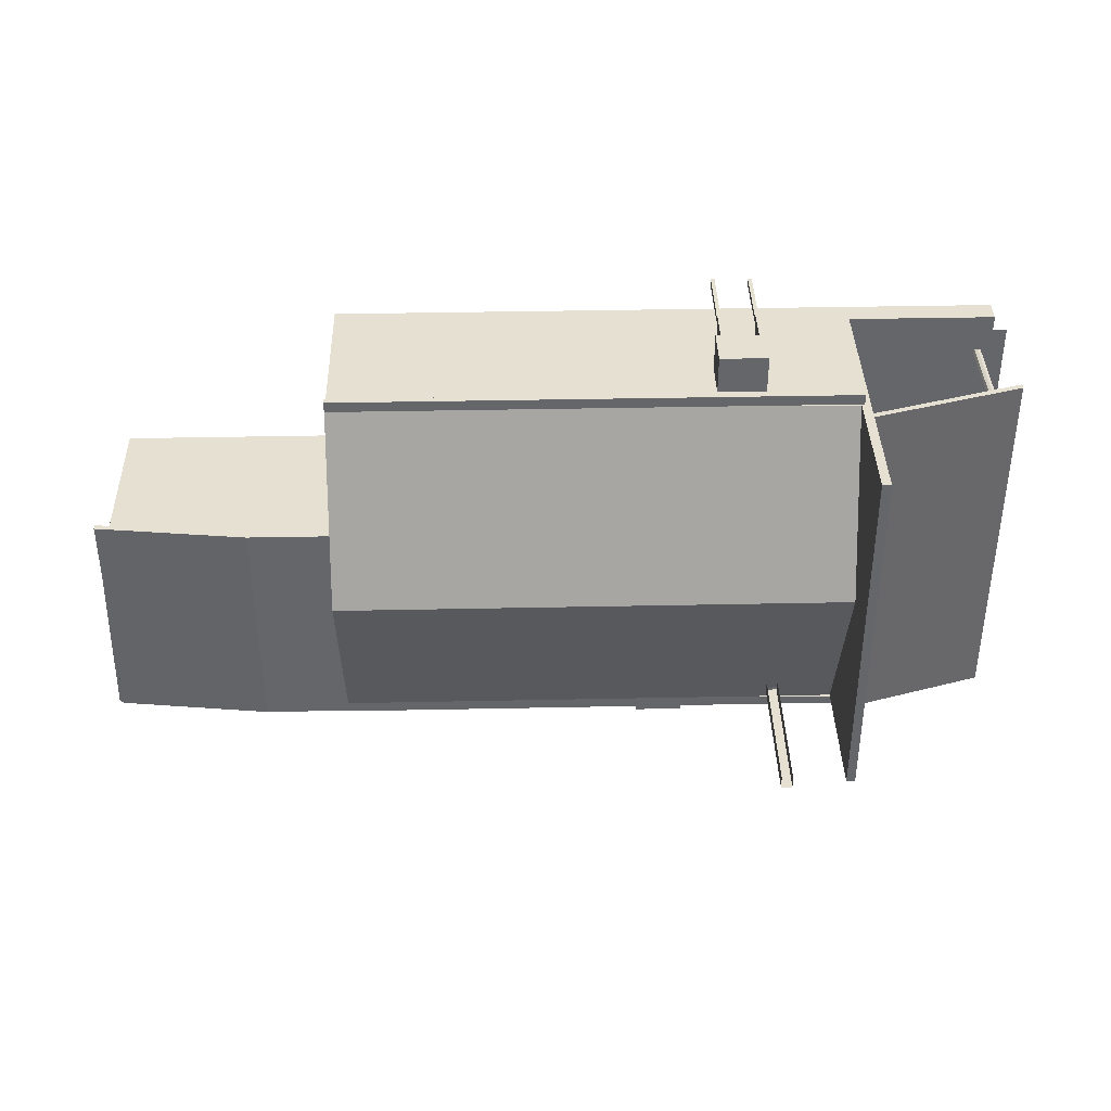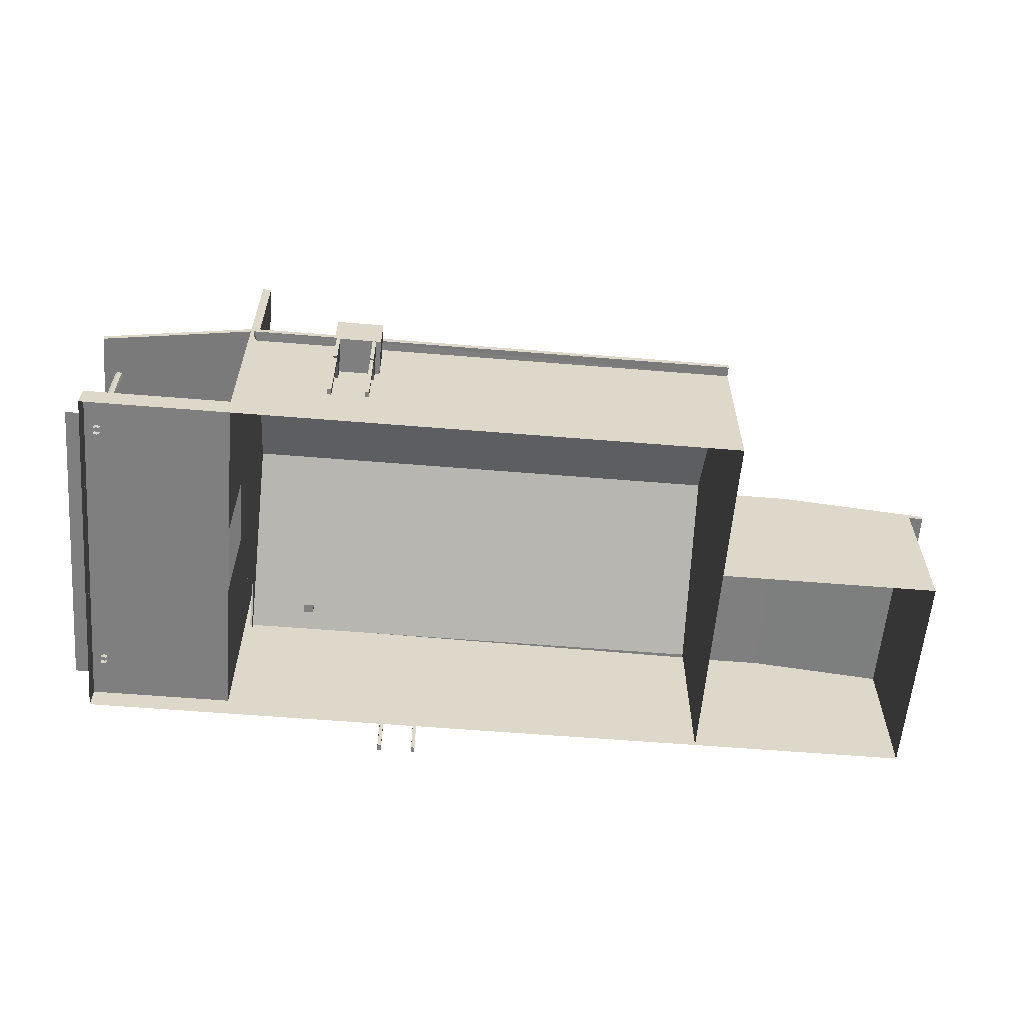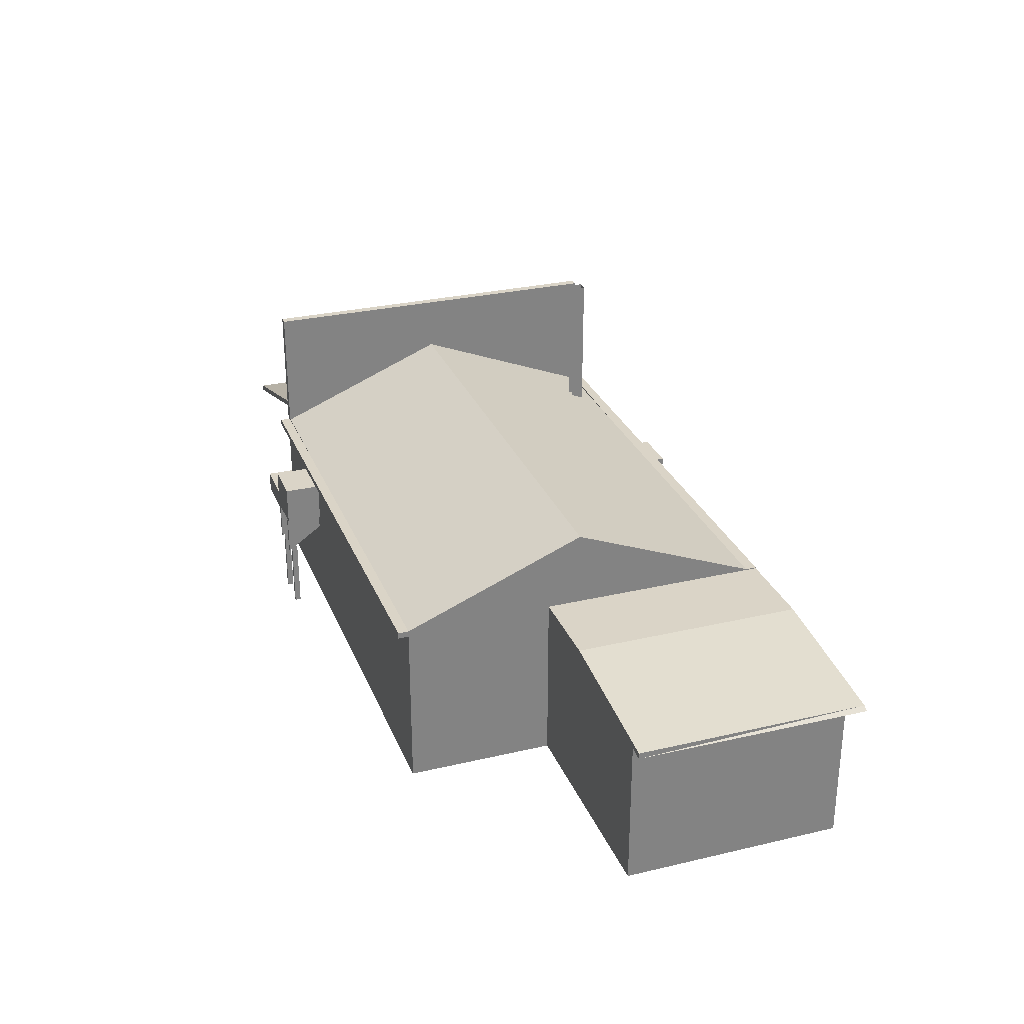
<metadata>
{"format":"obj","ext":"obj","renderer":"f3d","projection":"perspective","resolution":1024,"background":"white","views":[{"elev":38.3,"azim":178.5,"up":"+Z"},{"elev":-59.7,"azim":-4.8,"up":"+Y"},{"elev":28.9,"azim":70.7,"up":"+Y"}]}
</metadata>
<code>
g default
v 607.7 283.9 -351.9
v 607.7 403 -24.76
v 607.7 273.5 -351.9
v 607.7 403 -24.76
v 607.7 283.9 -351.9
v 607.7 413.4 -24.76
v 607.7 283.9 -371.4
v -278.4 283.9 -351.9
v 607.7 283.9 -351.9
v -278.4 283.9 -351.9
v 607.7 283.9 -371.4
v -278.4 283.9 -371.4
v 607.7 273 -371.4
v 607.7 283.9 -351.9
v 607.7 273.5 -351.9
v 607.7 283.9 -351.9
v 607.7 273 -371.4
v 607.7 283.9 -371.4
v 607.7 284.8 290.2
v 607.7 403 -24.76
v 607.7 413.4 -24.76
v 607.7 403 -24.76
v 607.7 284.8 290.2
v 607.7 274.4 290.2
v 607.7 284.8 308.5
v -278.4 284.8 290.2
v -278.4 284.8 308.5
v -278.4 284.8 290.2
v 607.7 284.8 308.5
v 607.7 284.8 290.2
v 607.7 273.9 308.5
v 607.7 284.8 290.2
v 607.7 284.8 308.5
v 607.7 284.8 290.2
v 607.7 273.9 308.5
v 607.7 274.4 290.2
v -272.8 509 -351.9
v -272.8 274.4 290.2
v -272.8 273.5 -351.9
v -272.8 274.4 290.2
v -272.8 509 -351.9
v -272.8 509 290.2
v -288.4 509 290.2
v -288.4 288 -351.9
v -288.4 288 290.2
v -288.4 288 -351.9
v -288.4 509 290.2
v -288.4 509 -351.9
v 607.7 -18.93 290.2
v -288.4 12.58 290.2
v -288.4 -18.93 290.2
v -288.4 12.58 290.2
v 607.7 -18.93 290.2
v 607.7 12.58 290.2
v 607.7 274.4 290.2
v 607.7 273.5 -351.9
v 607.7 403 -24.76
v -272.8 509 -351.9
v -288.4 509 -351.9
v -272.8 509 290.2
v -288.4 509 290.2
v -272.8 274.4 290.2
v -272.8 509 290.2
v -288.4 288 290.2
v -288.4 509 290.2
v -288.4 288 -351.9
v -288.4 509 -351.9
v -272.8 273.5 -351.9
v -272.8 509 -351.9
v -278.4 273.5 -371.4
v -272.8 273.5 -351.9
v -278.4 283.9 -371.4
v -278.4 283.9 -351.9
v -272.8 274.4 290.2
v -278.4 274.4 308.5
v -278.4 284.8 290.2
v -278.4 284.8 308.5
v -288.4 288 290.2
v -288.4 12.58 290.2
v 607.7 274.4 290.2
v 607.7 12.58 290.2
v -152.2 296.7 -324.9
v -152.2 296.7 -302.6
v -171.9 296.7 -324.9
v -171.9 296.7 -302.6
v -288.4 288 -351.9
v 607.7 273.5 -351.9
v -288.4 12.58 -351.9
v 607.7 12.58 -351.9
v -288.4 -18.93 -351.9
v 607.7 -18.93 -351.9
v 607.7 -18.93 290.2
v 607.7 -18.93 -351.9
v 607.7 12.58 290.2
v 607.7 12.58 -351.9
v 607.7 273.5 -351.9
v 607.7 274.4 290.2
v -288.4 12.58 35.36
v -288.4 12.58 290.2
v -288.4 189.8 34.58
v -288.4 288 290.2
v -288.4 288 -351.9
v -288.4 189.5 -94.5
v -288.4 12.58 -351.9
v -288.4 12.58 -93.32
v -278.4 274.4 308.5
v 607.7 274.4 290.2
v 607.7 273.9 308.5
v 607.7 274.4 290.2
v -278.4 274.4 308.5
v -272.8 274.4 290.2
v -278.4 283.9 -371.4
v 607.7 273 -371.4
v -278.4 273.5 -371.4
v 607.7 273 -371.4
v -278.4 283.9 -371.4
v 607.7 283.9 -371.4
v -278.4 273.5 -371.4
v 607.7 273.5 -351.9
v -272.8 273.5 -351.9
v 607.7 273.5 -351.9
v -278.4 273.5 -371.4
v 607.7 273 -371.4
v -47.61 145.7 290.2
v -47.61 171.3 355.3
v -47.61 100.4 355.3
v -47.61 171.3 355.3
v -47.61 145.7 290.2
v -47.61 171.3 290.2
v -47.61 -19.41 339.5
v -47.61 104 350
v -47.61 -19.41 350
v -47.61 104 350
v -47.61 -19.41 339.5
v -47.61 104 339.5
v -112 -19.41 339.5
v -112 104 350
v -112 -19.41 350
v -112 104 350
v -112 -19.41 339.5
v -112 104 339.5
v -112 145.7 290.2
v -112 171.3 355.3
v -112 100.4 355.3
v -112 171.3 355.3
v -112 145.7 290.2
v -112 171.3 290.2
v 2.017 145.7 -353.5
v 2.017 171.3 -418.6
v 2.017 100.4 -418.6
v 2.017 171.3 -418.6
v 2.017 145.7 -353.5
v 2.017 171.3 -353.5
v 2.017 -19.41 -402.7
v 2.017 104 -413.3
v 2.017 -19.41 -413.3
v 2.017 104 -413.3
v 2.017 -19.41 -402.7
v 2.017 104 -402.7
v 66.43 -19.41 -402.7
v 66.43 104 -413.3
v 66.43 -19.41 -413.3
v 66.43 104 -413.3
v 66.43 -19.41 -402.7
v 66.43 104 -402.7
v 66.43 145.7 -353.5
v 66.43 171.3 -418.6
v 66.43 100.4 -418.6
v 66.43 171.3 -418.6
v 66.43 145.7 -353.5
v 66.43 171.3 -353.5
v -543.5 21.42 -351.9
v -288.4 21.42 290.2
v -288.4 21.42 -351.9
v -288.4 21.42 290.2
v -543.5 21.42 -351.9
v -543.5 21.42 290.2
v -288.4 -18.93 290.2
v -543.5 21.42 290.2
v -543.5 -18.93 290.2
v -543.5 21.42 290.2
v -288.4 -18.93 290.2
v -288.4 21.42 290.2
v -572.3 5.809 -293.8
v -543.5 5.809 254.4
v -543.5 5.809 -293.8
v -543.5 5.809 254.4
v -572.3 5.809 -293.8
v -572.3 5.809 254.4
v 607.7 284.8 308.5
v -278.4 284.8 308.5
v 607.7 273.9 308.5
v -278.4 274.4 308.5
v -54.25 100.4 355.3
v -47.61 100.4 355.3
v -54.25 171.3 355.3
v -47.61 171.3 355.3
v -54.25 100.4 355.3
v -54.25 145.7 290.2
v -47.61 100.4 355.3
v -47.61 145.7 290.2
v -54.25 171.3 355.3
v -54.25 171.3 290.2
v -54.25 100.4 355.3
v -54.25 145.7 290.2
v -54.25 -19.41 350
v -47.61 -19.41 350
v -54.25 104 350
v -47.61 104 350
v -54.25 -19.41 350
v -54.25 -19.41 339.5
v -47.61 -19.41 350
v -47.61 -19.41 339.5
v -54.25 104 350
v -54.25 104 339.5
v -54.25 -19.41 350
v -54.25 -19.41 339.5
v -118.7 -19.41 350
v -112 -19.41 350
v -118.7 104 350
v -112 104 350
v -118.7 -19.41 350
v -118.7 -19.41 339.5
v -112 -19.41 350
v -112 -19.41 339.5
v -118.7 104 350
v -118.7 104 339.5
v -118.7 -19.41 350
v -118.7 -19.41 339.5
v -118.7 100.4 355.3
v -112 100.4 355.3
v -118.7 171.3 355.3
v -112 171.3 355.3
v -118.7 100.4 355.3
v -118.7 145.7 290.2
v -112 100.4 355.3
v -112 145.7 290.2
v -118.7 171.3 355.3
v -118.7 171.3 290.2
v -118.7 100.4 355.3
v -118.7 145.7 290.2
v 8.654 100.4 -418.6
v 2.017 100.4 -418.6
v 8.654 171.3 -418.6
v 2.017 171.3 -418.6
v 8.654 100.4 -418.6
v 8.654 145.7 -353.5
v 2.017 100.4 -418.6
v 2.017 145.7 -353.5
v 8.654 171.3 -418.6
v 8.654 171.3 -353.5
v 8.654 100.4 -418.6
v 8.654 145.7 -353.5
v 8.654 -19.41 -413.3
v 2.017 -19.41 -413.3
v 8.654 104 -413.3
v 2.017 104 -413.3
v 8.654 -19.41 -413.3
v 8.654 -19.41 -402.7
v 2.017 -19.41 -413.3
v 2.017 -19.41 -402.7
v 8.654 104 -413.3
v 8.654 104 -402.7
v 8.654 -19.41 -413.3
v 8.654 -19.41 -402.7
v 73.07 -19.41 -413.3
v 66.43 -19.41 -413.3
v 73.07 104 -413.3
v 66.43 104 -413.3
v 73.07 -19.41 -413.3
v 73.07 -19.41 -402.7
v 66.43 -19.41 -413.3
v 66.43 -19.41 -402.7
v 73.07 104 -413.3
v 73.07 104 -402.7
v 73.07 -19.41 -413.3
v 73.07 -19.41 -402.7
v 73.07 100.4 -418.6
v 66.43 100.4 -418.6
v 73.07 171.3 -418.6
v 66.43 171.3 -418.6
v 73.07 100.4 -418.6
v 73.07 145.7 -353.5
v 66.43 100.4 -418.6
v 66.43 145.7 -353.5
v 73.07 171.3 -418.6
v 73.07 171.3 -353.5
v 73.07 100.4 -418.6
v 73.07 145.7 -353.5
v -543.5 -18.93 -351.9
v -543.5 21.42 -351.9
v -288.4 -18.93 -351.9
v -288.4 21.42 -351.9
v -543.5 21.42 -351.9
v -543.5 -18.93 -351.9
v -543.5 21.42 290.2
v -543.5 -18.93 290.2
v -514.1 231.5 217.7
v -516.3 12.58 212.5
v -516.3 231.5 212.5
v -521.6 12.58 210.3
v -521.6 231.5 210.3
v -526.8 12.58 212.5
v -526.8 231.5 212.5
v -529 12.58 217.7
v -529 231.5 217.7
v -526.8 12.58 223
v -526.8 231.5 223
v -521.6 12.58 225.1
v -521.6 231.5 225.1
v -516.3 12.58 223
v -516.3 231.5 223
v -514.1 12.58 217.7
v -524.4 136 -265.4
v -521 135 -264.3
v -521 236.1 -181.3
v -517.5 136 -265.4
v -516.7 235.4 -184.6
v -516 232.3 -192.4
v -516.1 138.2 -268
v -518.1 228.5 -199.2
v -517.5 140.5 -270.7
v -521 226.6 -201.8
v -521 141.4 -271.8
v -524.4 140.5 -270.7
v -523.8 228.5 -199.2
v -525.8 138.2 -268
v -525.9 232.3 -192.4
v -525.2 235.4 -184.6
v -517.5 136 212.4
v -521 135 211.3
v -521 236.1 128.2
v -524.4 136 212.4
v -525.2 235.4 131.6
v -525.9 232.3 139.4
v -525.8 138.2 215
v -523.8 228.5 146.2
v -524.4 140.5 217.6
v -521 226.6 148.7
v -521 141.4 218.7
v -517.5 140.5 217.6
v -518.1 228.5 146.2
v -516.1 138.2 215
v -516 232.3 139.4
v -516.7 235.4 131.6
v -514.1 12.58 -270.7
v -514.1 231.5 -270.7
v -516.3 12.58 -265.5
v -516.3 231.5 -265.5
v -521.6 12.58 -263.3
v -521.6 231.5 -263.3
v -526.8 12.58 -265.5
v -526.8 231.5 -265.5
v -529 12.58 -270.7
v -529 231.5 -270.7
v -526.8 12.58 -276
v -526.8 231.5 -276
v -521.6 12.58 -278.2
v -521.6 231.5 -278.2
v -516.3 12.58 -276
v -516.3 231.5 -276
v 607.7 283.9 -351.9
v -278.4 413.4 -24.76
v 607.7 413.4 -24.76
v -278.4 413.4 -24.76
v 607.7 283.9 -351.9
v -278.4 283.9 -351.9
v 607.7 284.8 290.2
v -278.4 413.4 -24.76
v -278.4 284.8 290.2
v -278.4 413.4 -24.76
v 607.7 284.8 290.2
v 607.7 413.4 -24.76
v -288.4 322.2 290.2
v -548.1 232.9 290.2
v -288.4 311.8 290.2
v -548.1 232.9 290.2
v -288.4 322.2 290.2
v -548.1 243.3 290.2
v 997.1 243.7 32.12
v 757.8 12.58 32.12
v 997.1 12.58 32.12
v 757.8 12.58 32.12
v 997.1 243.7 32.12
v 757.8 248.1 32.12
v 991.8 254.1 32.12
v 757.8 282.1 -371.4
v 757.8 282.1 32.12
v 757.8 282.1 -371.4
v 991.8 254.1 32.12
v 991.8 254.1 -371.4
v 991.8 254.1 32.12
v 757.8 271.7 32.12
v 997.1 243.7 32.12
v 757.8 271.7 32.12
v 991.8 254.1 32.12
v 757.8 282.1 32.12
v 1023 250.5 -371.4
v 1023 240.1 32.12
v 1031 244.5 -371.4
v 1023 240.1 32.12
v 1023 250.5 -371.4
v 1023 250.5 32.12
v 757.8 282.1 -371.4
v 991.8 243.7 -371.4
v 757.8 271.7 -371.4
v 991.8 243.7 -371.4
v 757.8 282.1 -371.4
v 991.8 254.1 -371.4
v 757.8 271.7 32.12
v 757.8 248.1 32.12
v 997.1 243.7 32.12
v 1031 244.5 -371.4
v 997.1 243.7 32.12
v 991.8 243.7 -371.4
v 997.1 243.7 32.12
v 1031 244.5 -371.4
v 1023 240.1 32.12
v 1023 250.5 -371.4
v 991.8 243.7 -371.4
v 991.8 254.1 -371.4
v 991.8 243.7 -371.4
v 1023 250.5 -371.4
v 1031 244.5 -371.4
v 1023 250.5 32.12
v 991.8 254.1 -371.4
v 991.8 254.1 32.12
v 991.8 254.1 -371.4
v 1023 250.5 32.12
v 1023 250.5 -371.4
v 1023 240.1 32.12
v 991.8 254.1 32.12
v 997.1 243.7 32.12
v 991.8 254.1 32.12
v 1023 240.1 32.12
v 1023 250.5 32.12
v 757.8 271.7 -371.4
v 997.1 243.7 -351.9
v 757.8 271.7 -351.9
v 997.1 243.7 -351.9
v 757.8 271.7 -371.4
v 991.8 243.7 -371.4
v 757.8 248.1 32.12
v 607.7 12.58 32.12
v 757.8 12.58 32.12
v 997.1 12.58 32.12
v 997.1 -18.93 -351.9
v 997.1 12.58 -351.9
v 997.1 -18.93 -351.9
v 997.1 12.58 32.12
v 997.1 -18.93 32.12
v 757.8 -18.93 32.12
v 607.7 12.58 32.12
v 607.7 -18.93 32.12
v 607.7 12.58 32.12
v 757.8 -18.93 32.12
v 757.8 12.58 32.12
v 997.1 -18.93 32.12
v 757.8 12.58 32.12
v 757.8 -18.93 32.12
v 757.8 12.58 32.12
v 997.1 -18.93 32.12
v 997.1 12.58 32.12
v -3.566 171.7 -351.9
v -3.566 242.7 -417
v -3.566 171.7 -417
v -3.566 242.7 -417
v -3.566 171.7 -351.9
v -3.566 242.7 -351.9
v -3.566 242.7 -351.9
v 78.92 242.7 -417
v -3.566 242.7 -417
v 78.92 242.7 -417
v -3.566 242.7 -351.9
v 78.92 242.7 -351.9
v -39.18 171.7 290.2
v -39.18 242.7 355.3
v -39.18 171.7 355.3
v -39.18 242.7 355.3
v -39.18 171.7 290.2
v -39.18 242.7 290.2
v -39.18 242.7 290.2
v -121.7 242.7 355.3
v -39.18 242.7 355.3
v -121.7 242.7 355.3
v -39.18 242.7 290.2
v -121.7 242.7 290.2
v -171.9 296.7 -302.6
v -171.9 548.3 -324.9
v -171.9 296.7 -324.9
v -171.9 548.3 -324.9
v -171.9 296.7 -302.6
v -171.9 548.3 -302.6
v 757.8 282.1 -371.4
v 607.7 282.1 -371.4
v 757.8 282.1 32.12
v 607.7 282.1 32.12
v 757.8 271.7 -371.4
v 607.7 271.7 -371.4
v 757.8 282.1 -371.4
v 607.7 282.1 -371.4
v 757.8 271.7 -351.9
v 607.7 271.7 -351.9
v 757.8 271.7 -371.4
v 607.7 271.7 -371.4
v 78.92 171.7 -417
v -3.566 171.7 -417
v 78.92 242.7 -417
v -3.566 242.7 -417
v 78.92 171.7 -417
v 78.92 171.7 -351.9
v -3.566 171.7 -417
v -3.566 171.7 -351.9
v 78.92 242.7 -417
v 78.92 242.7 -351.9
v 78.92 171.7 -417
v 78.92 171.7 -351.9
v -288.4 311.8 -351.9
v -288.4 311.8 290.2
v -548.1 232.9 -351.9
v -548.1 232.9 290.2
v -121.7 171.7 355.3
v -39.18 171.7 355.3
v -121.7 242.7 355.3
v -39.18 242.7 355.3
v -121.7 171.7 355.3
v -121.7 171.7 290.2
v -39.18 171.7 355.3
v -39.18 171.7 290.2
v -121.7 242.7 355.3
v -121.7 242.7 290.2
v -121.7 171.7 355.3
v -121.7 171.7 290.2
v -152.2 296.7 -324.9
v -171.9 296.7 -324.9
v -152.2 548.3 -324.9
v -171.9 548.3 -324.9
v -152.2 548.3 -324.9
v -152.2 548.3 -302.6
v -152.2 296.7 -324.9
v -152.2 296.7 -302.6
v -288.4 322.2 -351.9
v -548.1 243.3 -351.9
v -288.4 322.2 290.2
v -548.1 243.3 290.2
v -548.1 232.9 -351.9
v -548.1 243.3 -351.9
v -288.4 311.8 -351.9
v -288.4 322.2 -351.9
v -548.1 232.9 290.2
v -548.1 243.3 290.2
v -548.1 232.9 -351.9
v -548.1 243.3 -351.9
v 997.1 243.7 -351.9
v 997.1 243.7 32.12
v 997.1 12.58 -351.9
v 997.1 12.58 32.12
v 757.8 282.1 32.12
v 607.7 282.1 32.12
v 757.8 271.7 32.12
v 607.7 271.7 32.12
v 757.8 248.1 32.12
v 607.7 248.1 32.12
v 607.7 12.58 32.12
v 757.8 -18.93 -351.9
v 607.7 -18.93 -351.9
v 757.8 12.58 -351.9
v 607.7 12.58 -351.9
v 607.7 248.1 -351.9
v 757.8 248.1 -351.9
v 997.1 -18.93 -351.9
v 997.1 12.58 -351.9
v 997.1 243.7 -351.9
v 757.8 271.7 -351.9
v 607.7 271.7 -351.9
g collision1
f 1 2 3
f 4 5 6
f 7 8 9
f 10 11 12
f 13 14 15
f 16 17 18
f 19 20 21
f 22 23 24
f 25 26 27
f 28 29 30
f 31 32 33
f 34 35 36
f 37 38 39
f 40 41 42
f 43 44 45
f 46 47 48
f 49 50 51
f 52 53 54
f 55 56 57
f 58 59 60
f 59 60 61
f 62 63 64
f 63 64 65
f 66 67 68
f 67 68 69
f 70 71 72
f 71 72 73
f 74 75 76
f 75 76 77
f 78 79 80
f 79 80 81
f 82 83 84
f 83 84 85
f 86 87 88
f 87 88 89
f 88 89 90
f 89 90 91
f 92 93 94
f 93 94 95
f 95 94 96
f 94 96 97
f 98 99 100
f 99 100 101
f 101 100 102
f 100 102 103
f 102 103 104
f 103 104 105
f 106 107 108
f 109 110 111
f 112 113 114
f 115 116 117
f 118 119 120
f 121 122 123
f 124 125 126
f 127 128 129
f 130 131 132
f 133 134 135
f 136 137 138
f 139 140 141
f 142 143 144
f 145 146 147
f 148 149 150
f 151 152 153
f 154 155 156
f 157 158 159
f 160 161 162
f 163 164 165
f 166 167 168
f 169 170 171
f 172 173 174
f 175 176 177
f 178 179 180
f 181 182 183
f 184 185 186
f 187 188 189
f 190 191 192
f 191 192 193
f 194 195 196
f 195 196 197
f 198 199 200
f 199 200 201
f 202 203 204
f 203 204 205
f 206 207 208
f 207 208 209
f 210 211 212
f 211 212 213
f 214 215 216
f 215 216 217
f 218 219 220
f 219 220 221
f 222 223 224
f 223 224 225
f 226 227 228
f 227 228 229
f 230 231 232
f 231 232 233
f 234 235 236
f 235 236 237
f 238 239 240
f 239 240 241
f 242 243 244
f 243 244 245
f 246 247 248
f 247 248 249
f 250 251 252
f 251 252 253
f 254 255 256
f 255 256 257
f 258 259 260
f 259 260 261
f 262 263 264
f 263 264 265
f 266 267 268
f 267 268 269
f 270 271 272
f 271 272 273
f 274 275 276
f 275 276 277
f 278 279 280
f 279 280 281
f 282 283 284
f 283 284 285
f 286 287 288
f 287 288 289
f 290 291 292
f 291 292 293
f 294 295 296
f 295 296 297
f 298 299 300
f 299 300 301
f 300 301 302
f 301 302 303
f 302 303 304
f 303 304 305
f 304 305 306
f 305 306 307
f 306 307 308
f 307 308 309
f 308 309 310
f 309 310 311
f 310 311 312
f 311 312 313
f 312 313 298
f 313 298 299
f 314 315 316
f 315 316 317
f 316 317 318
f 318 317 319
f 317 319 320
f 319 320 321
f 320 321 322
f 321 322 323
f 322 323 324
f 324 323 325
f 323 325 326
f 325 326 327
f 326 327 328
f 327 328 314
f 328 314 329
f 314 329 316
f 330 331 332
f 331 332 333
f 332 333 334
f 334 333 335
f 333 335 336
f 335 336 337
f 336 337 338
f 337 338 339
f 338 339 340
f 340 339 341
f 339 341 342
f 341 342 343
f 342 343 344
f 343 344 330
f 344 330 345
f 330 345 332
f 346 347 348
f 347 348 349
f 348 349 350
f 349 350 351
f 350 351 352
f 351 352 353
f 352 353 354
f 353 354 355
f 354 355 356
f 355 356 357
f 356 357 358
f 357 358 359
f 358 359 360
f 359 360 361
f 360 361 346
f 361 346 347
f 362 363 364
f 365 366 367
f 368 369 370
f 371 372 373
f 374 375 376
f 377 378 379
f 380 381 382
f 383 384 385
f 386 387 388
f 389 390 391
f 392 393 394
f 395 396 397
f 398 399 400
f 401 402 403
f 404 405 406
f 407 408 409
f 410 411 412
f 413 414 415
f 416 417 418
f 419 420 421
f 422 423 424
f 425 426 427
f 428 429 430
f 431 432 433
f 434 435 436
f 437 438 439
f 440 441 442
f 443 444 445
f 446 447 448
f 449 450 451
f 452 453 454
f 455 456 457
f 458 459 460
f 461 462 463
f 464 465 466
f 467 468 469
f 470 471 472
f 473 474 475
f 476 477 478
f 479 480 481
f 482 483 484
f 485 486 487
f 488 489 490
f 491 492 493
f 494 495 496
f 495 496 497
f 498 499 500
f 499 500 501
f 502 503 504
f 503 504 505
f 506 507 508
f 507 508 509
f 510 511 512
f 511 512 513
f 514 515 516
f 515 516 517
f 518 519 520
f 519 520 521
f 522 523 524
f 523 524 525
f 526 527 528
f 527 528 529
f 530 531 532
f 531 532 533
f 534 535 536
f 535 536 537
f 538 539 540
f 539 540 541
f 542 543 544
f 543 544 545
f 546 547 548
f 547 548 549
f 550 551 552
f 551 552 553
f 554 555 556
f 555 556 557
f 558 559 560
f 559 560 561
f 560 561 562
f 561 562 563
f 562 563 564
f 565 566 567
f 566 567 568
f 568 567 569
f 567 569 570
f 571 565 572
f 565 572 567
f 572 567 573
f 567 573 570
f 573 570 574
f 570 574 569
f 574 569 575

</code>
